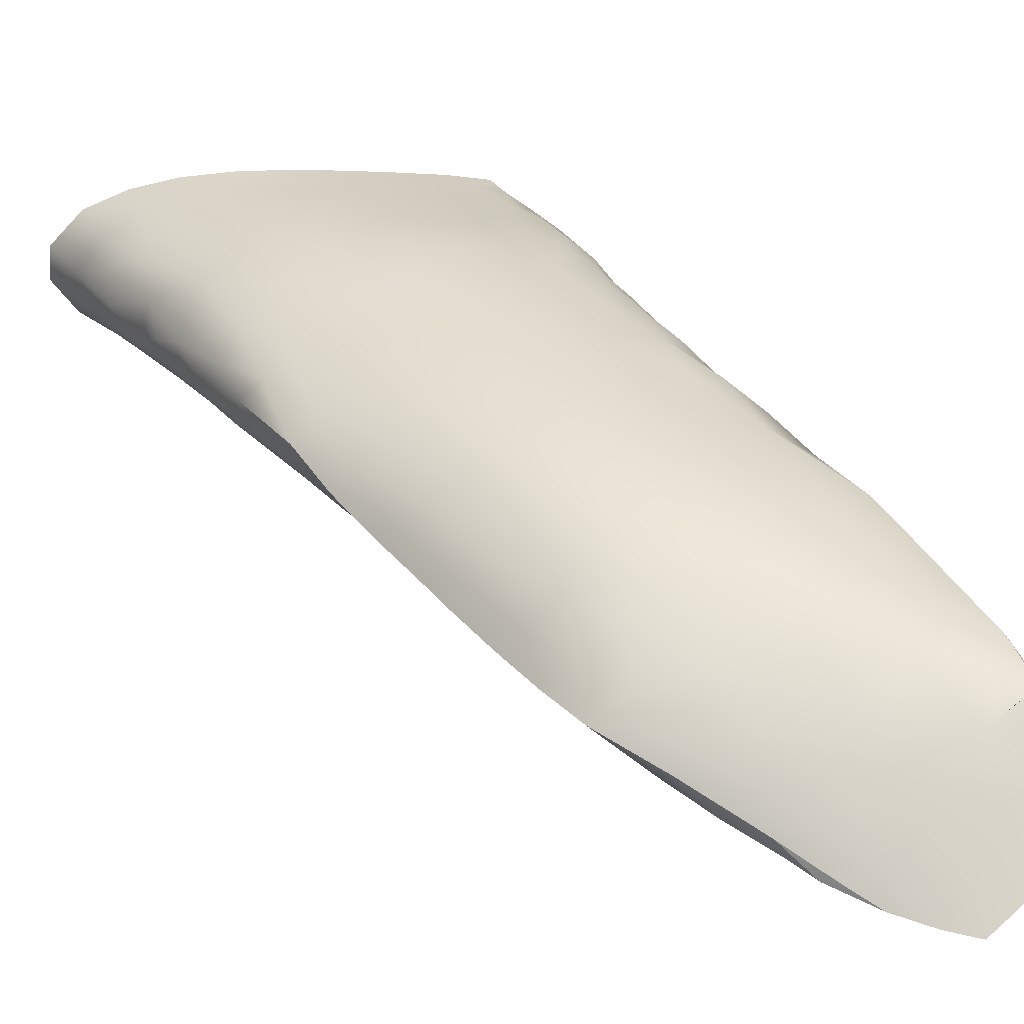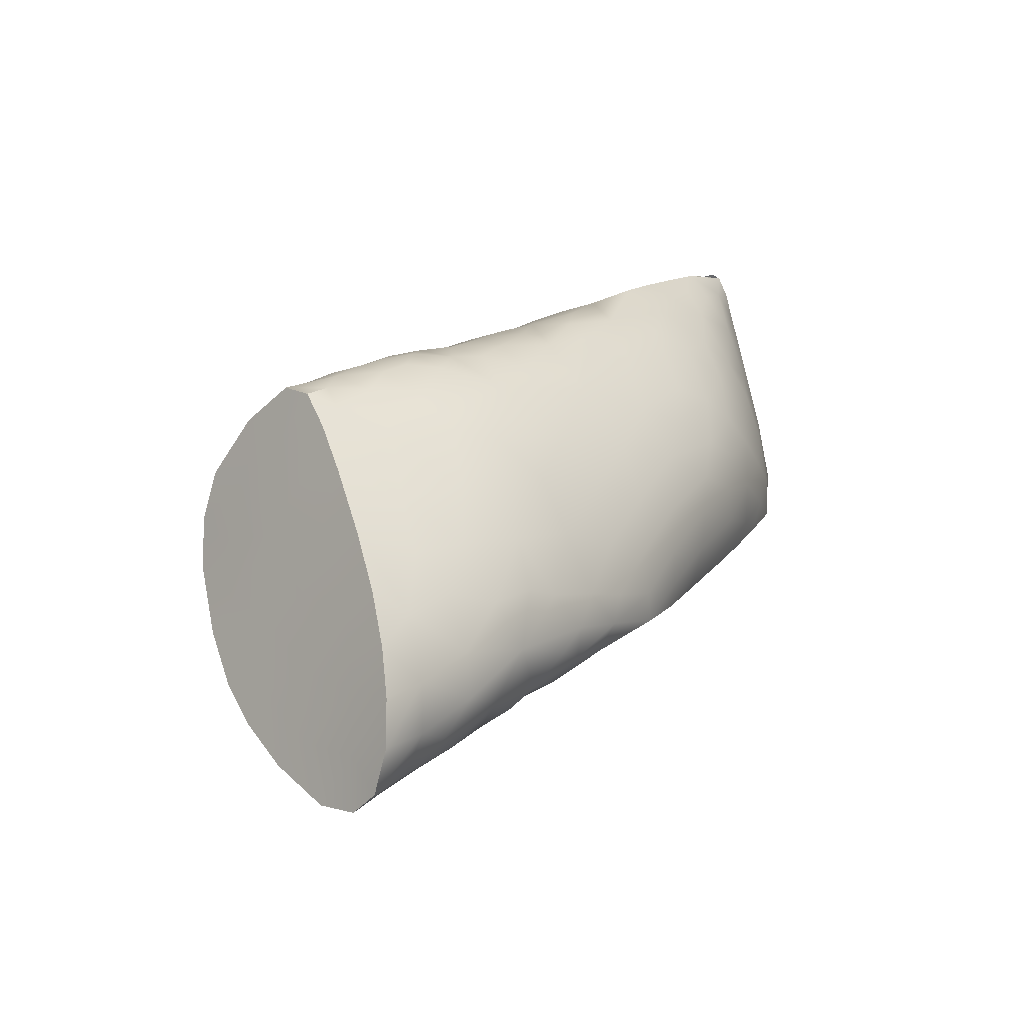
<metadata>
{"format":"obj","ext":"obj","renderer":"f3d","projection":"perspective","resolution":1024,"background":"white","views":[{"elev":-2.2,"azim":-81.7,"up":"+Y"},{"elev":-29.8,"azim":177.8,"up":"+Z"}]}
</metadata>
<code>
v -169.9 -55.72 1288
v -169.2 -56.74 1287
v -169.1 -55.98 1289
v -168.4 -53.4 1298
v -167.9 -54.56 1297
v -167.2 -54.52 1299
v -167.6 -57.32 1290
v -168.1 -57.64 1288
v -167.5 -56.54 1292
v -168.8 -54.58 1293
v -169 -55.17 1291
v -169.7 -53.45 1294
v -169.1 -53.38 1296
v -164 -59.56 1295
v -163.5 -59.31 1298
v -164.7 -58.46 1296
v -164.3 -58.2 1298
v -170.2 -54.05 1290
v -166 -58.23 1292
v -170 -53.67 1292
v -166.3 -55.53 1299
v -166.4 -54.77 1300
v -165.1 -55.86 1302
v -166.4 -54.14 1302
v -165.1 -58.67 1294
v -166 -57.4 1295
v -163.5 -58.68 1299
v -166.6 -58.58 1290
v -165.1 -56.57 1300
v -167.2 -55.9 1295
v -164.6 -59.5 1293
v -166 -56.46 1297
v -163.9 -57.66 1301
v -167.2 -53.54 1301
v -170.2 -54.66 1289
v -165.4 -59.21 1292
v -167.8 -53.43 1300
v -176.8 -60.15 1295
v -176.2 -59.16 1294
v -176.8 -59.21 1295
v -177.6 -61.29 1296
v -178 -62.59 1297
v -177.1 -61.77 1295
v -176.5 -62.61 1311
v -177.8 -63.04 1312
v -176.9 -61.75 1311
v -179.1 -64.5 1299
v -176.8 -64.71 1299
v -177.4 -63.49 1297
v -179.6 -65.47 1300
v -177.8 -66 1301
v -178.6 -69.38 1308
v -176.5 -67.9 1307
v -178.9 -68.8 1306
v -179.7 -70.52 1312
v -176.7 -67.87 1311
v -177.3 -68.74 1309
v -177.1 -67.14 1312
v -178.6 -67.77 1314
v -177.7 -66.54 1313
v -183.1 -67.4 1303
v -182.9 -66.42 1303
v -184.3 -67.9 1305
v -180.1 -70.64 1310
v -178.9 -69.83 1310
v -177.8 -67.67 1305
v -177.9 -66.85 1303
v -180.2 -67.94 1304
v -179.6 -66.65 1302
v -182 -64.5 1302
v -181.7 -65.01 1301
v -180.7 -63.4 1300
v -180.6 -62.58 1300
v -183.1 -67.59 1316
v -182.1 -66.82 1316
v -182.5 -67.92 1317
v -181.3 -66.56 1316
v -184 -68.27 1315
v -183.8 -68.72 1317
v -181.3 -69.45 1316
v -181.1 -67.76 1316
v -179.9 -68.15 1315
v -180.2 -69.71 1315
v -181.5 -70.6 1316
v -181.5 -71.43 1315
v -181.1 -70.43 1308
v -181.7 -71.47 1310
v -181.9 -72.11 1312
v -182.3 -72.58 1314
v -182.7 -71.1 1317
v -178 -64.27 1313
v -179.4 -64.2 1314
v -178.7 -65.71 1314
v -179.8 -66.79 1315
v -180.3 -65.4 1315
v -179.7 -62.7 1298
v -178.2 -60.76 1296
v -185.5 -70.58 1311
v -184.6 -68.59 1312
v -184.9 -70.13 1314
v -181.7 -69.56 1306
v -184.1 -74.16 1315
v -183.6 -73.5 1316
v -182.7 -66.43 1314
v -181 -65.53 1314
v -183.3 -66.04 1304
v -183.9 -69.24 1318
v -185.2 -68.96 1310
v -183.7 -66.7 1312
v -182.6 -65.47 1312
v -185.5 -70.25 1307
v -185.5 -69.42 1308
v -185.7 -70.5 1309
v -182.4 -66.43 1302
v -181.5 -65.4 1300
v -178.4 -60.51 1298
v -179.5 -61.9 1298
v -184.2 -66.78 1306
v -185.1 -68.81 1306
v -175.9 -60.67 1294
v -184.9 -74.74 1315
v -184.6 -74.01 1313
v -185.7 -74.82 1314
v -185.2 -73.57 1312
v -185.6 -74.1 1312
v -184.9 -67.95 1308
v -180.6 -64.1 1299
v -185.7 -73.86 1314
v -185.3 -73.73 1316
v -185.7 -75.24 1315
v -185.7 -71.88 1311
v -184.5 -70.29 1317
v -184.7 -69.33 1305
v -184.6 -73.03 1311
v -183.4 -72.02 1310
v -185 -71.55 1308
v -183.6 -71.17 1308
v -184.2 -70.49 1307
v -182.5 -69.16 1317
v -178.5 -62.26 1311
v -180.8 -64.48 1313
v -173.9 -57.18 1304
v -177.1 -59.52 1306
v -176.3 -58.39 1303
v -177.5 -59.19 1301
v -178 -59.7 1299
v -176.3 -58.17 1299
v -175.4 -57.48 1300
v -181.5 -67.05 1302
v -182.5 -68.56 1304
v -185.3 -72.58 1310
v -183.6 -72.62 1318
v -184.4 -73.27 1318
v -184.3 -72.5 1319
v -184.4 -73.77 1318
v -179.2 -60.68 1302
v -178.6 -60.23 1304
v -180.6 -61.95 1304
v -180.6 -62.06 1302
v -182 -63.84 1303
v -183.7 -71.89 1318
v -184.5 -71.71 1318
v -184.8 -72.75 1318
v -184.8 -72.04 1318
v -184.3 -69.67 1317
v -173.9 -56.53 1301
v -185.1 -73.75 1318
v -185 -74.48 1317
v -185.5 -74.79 1317
v -185.7 -75.46 1316
v -185.2 -75.01 1316
v -184.8 -74.63 1317
v -179.1 -61.59 1308
v -179.5 -61.22 1306
v -180.4 -63.52 1311
v -183.4 -65.17 1306
v -183.2 -65.2 1305
v -185.7 -74.19 1313
v -183.4 -69.53 1305
v -184.2 -66.7 1309
v -179.2 -61.01 1299
v -185.7 -73.04 1311
v -177.2 -60.49 1308
v -176.7 -60.77 1309
v -185.2 -74.13 1318
v -182.1 -63.63 1304
v -185.2 -72.22 1315
v -185.4 -71.62 1313
v -177.2 -59.3 1297
v -183.9 -68.36 1304
v -183.3 -69.12 1318
v -181.8 -64.26 1311
v -185.7 -71.51 1309
v -174.5 -56.63 1298
v -175.9 -57.91 1296
v -182.4 -64.15 1308
v -183.2 -65.4 1310
v -184.3 -66.5 1308
v -181 -62.48 1306
v -181.1 -62.93 1308
v -184.6 -67.88 1311
v -183.5 -73.56 1314
v -183.3 -72.93 1312
v -180.6 -63.05 1310
v -183.4 -69.93 1318
v -182.4 -63.87 1306
v -175.8 -59.47 1308
v -174.8 -58.11 1306
v -174 -56.3 1299
v -183.7 -70.69 1318
v -183.4 -65.24 1308
v -183.6 -69.04 1318
v -179.2 -69.57 1313
v -176.2 -61.91 1295
v -175.5 -65.84 1302
v -174.4 -64.79 1300
v -176 -66.91 1304
v -175.8 -66.3 1311
v -176.8 -65.62 1312
v -175.7 -63.44 1311
v -176.6 -63.97 1312
v -175.4 -62.12 1310
v -175.2 -60.74 1309
v -174.7 -57.47 1294
v -175.2 -59.34 1293
v -174.2 -61.49 1294
v -174.5 -60.36 1293
v -174.3 -63.83 1298
v -173.4 -62.29 1296
v -175.6 -63.27 1297
v -174.8 -66.89 1308
v -174.9 -67.01 1306
v -174.2 -66.37 1305
v -174.6 -65.89 1310
v -174.8 -65.04 1311
v -174.3 -61.99 1310
v -174.5 -63.49 1310
v -174.1 -60.03 1309
v -174.9 -59.52 1308
v -174 -58.44 1307
v -172.8 -55.72 1293
v -172.2 -54.99 1295
v -173.8 -56.16 1295
v -172.6 -60.2 1293
v -173.3 -59.12 1292
v -172.5 -63.47 1298
v -173 -65.22 1303
v -172.3 -64.37 1301
v -171.6 -64.64 1303
v -173.1 -65.77 1306
v -172.9 -65.33 1307
v -172.8 -64.5 1308
v -173.6 -64.1 1309
v -172.3 -63.04 1308
v -172.1 -57.89 1306
v -173.3 -59.04 1307
v -173.2 -57.59 1306
v -171.8 -56.3 1304
v -172.1 -57 1305
v -172.9 -56.3 1303
v -172.6 -55.31 1297
v -172.9 -56.58 1291
v -171.3 -54.81 1291
v -171.4 -55.67 1290
v -172.4 -58.63 1291
v -172.3 -57.92 1290
v -171.7 -59.01 1291
v -170.5 -60.3 1293
v -171 -63.62 1300
v -170 -62.58 1298
v -171 -64.14 1302
v -170.9 -63.68 1306
v -171.3 -64.45 1305
v -170.9 -57.61 1306
v -171.4 -59.35 1307
v -170.7 -56.59 1305
v -170.5 -55.81 1304
v -171.1 -55.41 1303
v -170.1 -54.56 1300
v -172.2 -55.63 1301
v -172.6 -55.48 1299
v -170.5 -54.34 1298
v -170.9 -54.18 1293
v -171 -54.34 1296
v -169.8 -59 1290
v -169.8 -61.45 1295
v -171.5 -62.47 1297
v -169.5 -58.13 1306
v -169.9 -56.96 1305
v -169.6 -55.97 1304
v -169.7 -55.25 1303
v -168.3 -59.47 1291
v -168.1 -62.3 1301
v -167.8 -62.12 1300
v -169.5 -63.21 1301
v -170 -63.44 1304
v -168.8 -62.65 1303
v -168.6 -62.15 1304
v -168 -57.66 1304
v -168.4 -56.49 1304
v -167.9 -55.35 1303
v -168.9 -55.39 1304
v -168.1 -54.69 1303
v -167.9 -54.05 1302
v -169.3 -54.65 1302
v -168.3 -53.84 1301
v -169.3 -53.91 1299
v -167.9 -58.62 1290
v -169.4 -57.99 1289
v -169.3 -62.82 1299
v -167.4 -61.62 1298
v -167.3 -61.44 1302
v -166.9 -56.18 1303
v -166.8 -54.93 1303
v -166.6 -60.9 1296
v -165.4 -60.14 1294
v -167.1 -60.39 1294
v -166.4 -61.2 1299
v -165.5 -56.61 1302
v -165.8 -59.85 1293
v -165.2 -60.44 1297
v -165.5 -60.22 1300
v -164.3 -59.47 1300
v -164.7 -60.15 1298
v -164.7 -58.86 1301
v -165.5 -57.71 1302
v -166.2 -59.56 1302
v -166.9 -58.27 1304
v -168 -59.55 1304
v -167.6 -60.77 1304
v -168.1 -61.44 1296
v -168.7 -60.26 1293
v -170.1 -57.19 1288
v -169.4 -59.31 1306
v -171 -62.71 1307
v -169.1 -61.53 1305
v -170.1 -60.77 1306
v -171.3 -57.86 1290
v -170.9 -56.7 1289
v -170.3 -59.73 1307
v -172.1 -56.75 1290
v -171.7 -61.33 1308
v -173.8 -57.91 1292
v -174.9 -56.97 1296
v -185.4 -75.05 1317
v -172.8 -60.04 1308
v -173.2 -61.05 1309
v -173.1 -62.33 1309
v -174.3 -59.19 1292
v -175.6 -64.73 1311
v -174.7 -66.21 1304
v -185 -73.47 1318
v -184.3 -70.47 1318
v -177.9 -68.28 1313
v -179.1 -63.64 1298
v -169.9 -55.72 1288
v -169.2 -56.74 1287
v -168.4 -53.4 1298
v -168.1 -57.64 1288
v -169.7 -53.45 1294
v -169.1 -53.38 1296
v -164 -59.56 1295
v -163.5 -59.31 1298
v -170.2 -54.05 1290
v -170 -53.67 1292
v -165.1 -55.86 1302
v -166.4 -54.14 1302
v -163.5 -58.68 1299
v -166.6 -58.58 1290
v -164.6 -59.5 1293
v -163.9 -57.66 1301
v -167.2 -53.54 1301
v -167.2 -53.54 1301
v -170.2 -54.66 1289
v -165.4 -59.21 1292
v -167.8 -53.43 1300
v -183.1 -67.4 1303
v -182.5 -67.92 1317
v -182.5 -67.92 1317
v -181.3 -66.56 1316
v -179.4 -64.2 1314
v -180.3 -65.4 1315
v -179.7 -62.7 1298
v -183.9 -69.24 1318
v -183.9 -69.24 1318
v -183.9 -69.24 1318
v -183.9 -69.24 1318
v -183.9 -69.24 1318
v -185.5 -70.25 1307
v -182.4 -66.43 1302
v -181.5 -65.4 1300
v -185.7 -74.82 1314
v -185.7 -74.82 1314
v -185.2 -73.57 1312
v -185.6 -74.1 1312
v -185.6 -74.1 1312
v -180.6 -64.1 1299
v -185.7 -75.24 1315
v -184.5 -70.29 1317
v -184.7 -69.33 1305
v -184.4 -73.27 1318
v -184.4 -73.27 1318
v -184.3 -72.5 1319
v -184.3 -72.5 1319
v -184.3 -72.5 1319
v -184.4 -73.77 1318
v -184.4 -73.77 1318
v -183.7 -71.89 1318
v -183.7 -71.89 1318
v -184.5 -71.71 1318
v -184.5 -71.71 1318
v -184.5 -71.71 1318
v -184.5 -71.71 1318
v -184.8 -72.75 1318
v -184.8 -72.75 1318
v -184.3 -69.67 1317
v -185.1 -73.75 1318
v -185.5 -74.79 1317
v -185.5 -74.79 1317
v -185.5 -74.79 1317
v -185.7 -75.46 1316
v -185.7 -75.46 1316
v -184.8 -74.63 1317
v -185.7 -74.19 1313
v -185.7 -73.04 1311
v -185.7 -73.04 1311
v -185.2 -74.13 1318
v -185.2 -74.13 1318
v -185.2 -74.13 1318
v -183.9 -68.36 1304
v -183.3 -69.12 1318
v -183.3 -69.12 1318
v -185.7 -71.51 1309
v -183.7 -70.69 1318
v -183.7 -70.69 1318
v -183.6 -69.04 1318
v -185.4 -75.05 1317
v -185 -73.47 1318
v -185 -73.47 1318
v -184.3 -70.47 1318
g grp1
f 3 2 1
f 6 5 4
f 8 3 7
f 11 10 9
f 13 10 12
f 16 15 14
f 15 16 17
f 18 11 3
f 9 19 7
f 10 20 12
f 22 21 6
f 22 24 23
f 26 25 19
f 15 17 27
f 8 7 28
f 21 22 29
f 9 10 30
f 31 19 25
f 7 3 11
f 30 32 26
f 33 29 23
f 16 26 32
f 25 14 31
f 11 18 20
f 24 22 34
f 29 33 27
f 32 5 6
f 16 25 26
f 35 3 1
f 36 19 31
f 17 16 32
f 22 37 34
f 2 3 8
f 19 36 28
f 13 5 10
f 11 9 7
f 21 29 32
f 10 11 20
f 6 4 37
f 32 6 21
f 26 9 30
f 9 26 19
f 4 5 13
f 23 29 22
f 29 17 32
f 19 28 7
f 3 35 18
f 32 30 5
f 5 30 10
f 17 29 27
f 25 16 14
f 22 6 37
f 40 39 38
f 43 42 41
f 46 45 44
f 49 48 47
f 47 48 50
f 50 48 51
f 54 53 52
f 57 56 55
f 60 59 58
f 63 62 61
f 64 57 55
f 65 57 64
f 68 67 66
f 69 67 68
f 69 51 67
f 50 51 69
f 71 62 70
f 73 72 70
f 76 75 74
f 76 77 75
f 79 74 78
f 82 81 80
f 82 80 83
f 85 83 84
f 87 86 64
f 55 89 88
f 80 90 84
f 45 92 91
f 95 94 93
f 41 42 96
f 41 383 97
f 100 99 98
f 101 54 86
f 89 103 102
f 74 104 78
f 105 75 77
f 63 106 62
f 107 76 79
f 99 108 98
f 78 104 109
f 110 109 104
f 113 112 111
f 61 62 114
f 114 71 115
f 97 117 116
f 63 119 118
f 43 41 120
f 38 120 41
f 123 122 121
f 125 124 122
f 119 112 126
f 383 127 72
f 74 79 76
f 130 129 128
f 113 131 98
f 132 78 100
f 111 119 133
f 124 134 122
f 136 135 134
f 136 137 135
f 136 138 137
f 92 95 93
f 380 378 81
f 80 139 90
f 72 73 117
f 106 70 62
f 71 114 62
f 141 381 140
f 391 397 50
f 112 113 108
f 144 143 142
f 147 146 145
f 63 133 119
f 145 148 147
f 391 50 149
f 390 149 377
f 377 149 150
f 149 68 150
f 124 151 134
f 154 153 152
f 155 103 152
f 158 157 156
f 160 159 73
f 154 152 161
f 164 163 162
f 108 126 112
f 132 165 79
f 132 79 78
f 165 107 79
f 104 141 110
f 98 108 113
f 148 144 166
f 168 155 167
f 170 169 129
f 172 171 103
f 144 148 145
f 157 145 156
f 143 174 173
f 102 103 171
f 102 171 121
f 141 140 175
f 177 118 176
f 168 172 103
f 168 103 155
f 178 392 128
f 179 101 138
f 137 101 86
f 137 138 101
f 126 108 180
f 181 159 156
f 424 182 395
f 174 143 157
f 170 129 130
f 106 160 70
f 140 184 183
f 129 169 185
f 159 186 158
f 129 185 164
f 164 132 187
f 188 187 132
f 132 100 188
f 40 97 189
f 61 190 63
f 151 136 134
f 128 425 178
f 77 382 105
f 131 425 128
f 98 131 188
f 191 379 384
f 97 383 117
f 141 192 110
f 70 72 71
f 113 193 131
f 131 193 425
f 127 115 71
f 195 147 194
f 389 400 138
f 131 128 188
f 188 128 187
f 389 138 136
f 187 128 129
f 400 179 138
f 430 179 400
f 46 140 45
f 72 127 71
f 430 150 179
f 125 122 123
f 377 150 430
f 73 181 117
f 45 140 381
f 133 63 190
f 72 117 383
f 112 119 111
f 193 113 111
f 129 164 187
f 160 73 70
f 143 173 183
f 174 157 158
f 186 177 176
f 156 159 158
f 117 181 116
f 197 192 196
f 126 118 119
f 118 126 198
f 196 200 199
f 160 106 177
f 109 201 99
f 109 99 78
f 426 433 151
f 152 85 90
f 152 103 85
f 121 202 102
f 122 202 121
f 202 89 102
f 122 203 202
f 134 203 122
f 134 135 203
f 203 135 87
f 137 86 135
f 150 101 179
f 150 68 101
f 426 151 394
f 136 151 433
f 433 389 136
f 197 109 110
f 381 105 382
f 381 141 105
f 116 189 97
f 108 99 201
f 78 99 100
f 192 204 200
f 144 157 143
f 159 160 186
f 431 205 139
f 206 199 158
f 208 143 207
f 207 183 184
f 205 90 139
f 166 209 148
f 177 186 160
f 148 209 194
f 210 161 90
f 210 90 205
f 197 211 180
f 212 205 431
f 195 189 147
f 139 80 81
f 85 84 90
f 55 85 89
f 64 55 88
f 85 103 89
f 88 202 203
f 88 89 202
f 203 87 88
f 88 87 64
f 86 87 135
f 86 52 64
f 84 83 80
f 85 213 83
f 81 82 94
f 40 189 195
f 431 139 378
f 174 158 199
f 396 426 394
f 98 188 100
f 128 392 130
f 173 200 204
f 156 145 146
f 206 176 211
f 63 118 106
f 156 146 181
f 424 395 393
f 123 121 398
f 398 121 171
f 214 43 120
f 48 215 51
f 48 216 215
f 66 217 53
f 219 58 218
f 44 221 220
f 46 44 222
f 184 46 223
f 184 223 207
f 398 171 421
f 173 175 140
f 176 198 211
f 181 73 159
f 201 180 108
f 197 196 211
f 192 175 204
f 40 224 39
f 40 195 224
f 225 38 39
f 225 120 38
f 214 227 226
f 214 120 227
f 230 229 228
f 231 56 57
f 231 57 53
f 232 231 53
f 53 233 232
f 235 218 234
f 222 237 236
f 223 222 236
f 239 223 238
f 207 239 240
f 207 240 208
f 175 192 141
f 142 143 208
f 201 109 180
f 243 242 241
f 245 244 227
f 228 246 216
f 216 248 247
f 249 233 247
f 249 250 233
f 250 251 231
f 254 253 252
f 240 256 255
f 257 240 255
f 142 259 258
f 142 257 259
f 260 142 258
f 243 261 242
f 241 263 262
f 264 262 263
f 266 265 245
f 245 265 267
f 229 244 268
f 246 270 269
f 246 269 248
f 271 249 247
f 251 273 272
f 255 275 274
f 259 274 276
f 259 255 274
f 258 259 276
f 278 258 277
f 280 278 279
f 281 280 279
f 281 279 282
f 242 284 283
f 285 268 244
f 287 286 270
f 289 274 288
f 276 289 290
f 277 276 290
f 277 290 291
f 284 282 361
f 283 361 360
f 283 284 361
f 285 292 268
f 295 294 293
f 295 297 296
f 295 293 297
f 296 297 298
f 300 288 299
f 302 300 301
f 302 290 300
f 303 302 301
f 305 303 304
f 306 305 304
f 365 283 360
f 279 306 358
f 307 279 358
f 285 309 308
f 292 285 308
f 311 294 310
f 293 312 297
f 301 300 313
f 301 314 303
f 301 313 314
f 357 359 309
f 303 367 304
f 303 314 367
f 372 304 367
f 308 359 369
f 317 316 315
f 311 318 294
f 294 318 293
f 293 318 312
f 292 308 369
f 292 369 317
f 313 319 366
f 320 375 370
f 320 316 317
f 320 370 316
f 316 362 321
f 324 323 322
f 326 325 371
f 319 371 366
f 319 326 371
f 363 368 323
f 371 325 368
f 326 327 325
f 327 322 325
f 318 322 312
f 324 322 318
f 311 321 318
f 321 324 318
f 321 362 363
f 322 323 325
f 325 323 368
f 324 363 323
f 326 328 327
f 312 322 327
f 315 321 311
f 316 321 315
f 321 363 324
f 316 370 362
f 320 317 375
f 369 375 317
f 313 299 328
f 300 299 313
f 313 326 319
f 313 328 326
f 328 329 327
f 329 330 327
f 330 312 327
f 298 312 330
f 270 331 311
f 315 311 331
f 317 315 331
f 332 292 317
f 314 366 367
f 314 313 366
f 308 309 359
f 333 357 309
f 307 282 279
f 358 306 376
f 306 373 376
f 306 304 373
f 288 329 299
f 288 334 329
f 272 336 335
f 272 298 336
f 272 296 298
f 295 249 271
f 295 296 249
f 295 271 269
f 299 329 328
f 334 337 329
f 337 336 329
f 329 336 330
f 298 330 336
f 297 312 298
f 310 294 295
f 270 311 310
f 286 331 270
f 286 317 331
f 332 317 286
f 338 333 309
f 339 333 338
f 357 333 339
f 356 357 339
f 356 339 264
f 374 356 264
f 263 374 264
f 263 364 374
f 263 365 364
f 263 283 365
f 282 358 361
f 279 305 306
f 305 291 303
f 291 302 303
f 291 290 302
f 290 289 300
f 289 288 300
f 288 340 334
f 340 337 334
f 335 336 337
f 273 296 272
f 248 271 247
f 248 269 271
f 310 295 269
f 269 270 310
f 268 332 286
f 268 292 332
f 265 338 267
f 265 266 338
f 267 309 285
f 267 338 309
f 339 266 341
f 339 338 266
f 264 339 341
f 282 307 358
f 278 305 279
f 278 291 305
f 278 277 291
f 258 276 277
f 276 274 289
f 274 275 288
f 275 340 288
f 275 337 340
f 275 342 337
f 335 252 272
f 342 335 337
f 342 254 335
f 250 273 251
f 249 296 273
f 287 270 246
f 287 229 286
f 268 286 229
f 267 285 244
f 341 343 262
f 341 266 343
f 264 341 262
f 241 283 263
f 241 242 283
f 242 261 284
f 243 194 261
f 194 281 261
f 194 209 281
f 344 194 243
f 345 172 168
f 261 282 284
f 261 281 282
f 209 166 281
f 166 280 281
f 166 260 280
f 166 142 260
f 280 260 278
f 260 258 278
f 259 257 255
f 255 256 275
f 256 346 275
f 256 238 346
f 346 342 275
f 346 347 342
f 238 347 346
f 347 348 342
f 347 236 348
f 236 237 348
f 237 253 348
f 252 253 234
f 252 234 251
f 348 254 342
f 253 254 348
f 254 252 335
f 252 251 272
f 249 273 250
f 246 248 216
f 229 246 228
f 229 287 246
f 226 244 229
f 227 244 226
f 225 227 120
f 224 343 225
f 224 344 243
f 224 195 344
f 224 262 343
f 343 349 225
f 224 225 39
f 227 225 349
f 227 349 245
f 244 245 267
f 266 245 343
f 343 245 349
f 262 224 241
f 224 243 241
f 173 204 175
f 345 168 418
f 145 157 144
f 142 166 144
f 184 140 46
f 146 116 181
f 141 104 105
f 208 257 142
f 208 240 257
f 240 239 256
f 239 238 256
f 238 223 347
f 223 236 347
f 222 220 237
f 220 350 237
f 350 235 237
f 237 235 253
f 350 218 235
f 235 234 253
f 251 56 231
f 251 234 56
f 250 232 233
f 250 231 232
f 351 247 233
f 217 351 233
f 215 247 351
f 216 247 215
f 48 228 216
f 164 185 352
f 174 199 200
f 109 197 180
f 164 352 163
f 385 132 353
f 189 116 146
f 353 132 164
f 189 146 147
f 198 126 180
f 353 164 162
f 207 223 239
f 46 222 223
f 222 44 220
f 45 221 44
f 220 221 350
f 221 219 350
f 91 219 221
f 350 219 218
f 58 56 218
f 58 354 56
f 56 234 218
f 52 53 57
f 217 233 53
f 215 351 217
f 230 228 48
f 230 226 229
f 105 104 75
f 155 152 153
f 74 75 104
f 148 194 147
f 161 152 90
f 96 355 397
f 397 355 47
f 194 344 195
f 397 47 50
f 50 69 149
f 149 69 68
f 68 54 101
f 68 66 54
f 54 52 86
f 64 52 65
f 213 56 354
f 213 55 56
f 213 354 59
f 55 213 85
f 213 59 83
f 59 82 83
f 94 82 59
f 93 94 59
f 390 391 149
f 378 139 81
f 380 81 94
f 176 206 186
f 95 380 94
f 180 211 198
f 96 42 355
f 199 206 196
f 206 158 186
f 355 42 49
f 110 192 197
f 206 211 196
f 192 200 196
f 118 177 106
f 174 200 173
f 183 207 143
f 176 118 198
f 355 49 47
f 92 93 91
f 140 183 173
f 42 214 49
f 45 91 221
f 42 43 214
f 91 93 219
f 93 60 219
f 219 60 58
f 93 59 60
f 59 354 58
f 52 57 65
f 66 53 54
f 66 67 217
f 67 215 217
f 51 215 67
f 49 230 48
f 49 226 230
f 214 226 49
f 38 41 97
f 40 38 97
f 414 403 410
f 386 416 399
f 401 438 406
f 411 434 440
f 406 438 427
f 415 402 404
f 419 171 172
f 387 436 432
f 434 205 388
f 412 405 408
f 428 417 407
f 413 409 435
f 167 429 168
f 437 420 423
f 171 419 422
f 418 168 429
f 439 402 415
f 440 434 388
f 388 205 212

</code>
